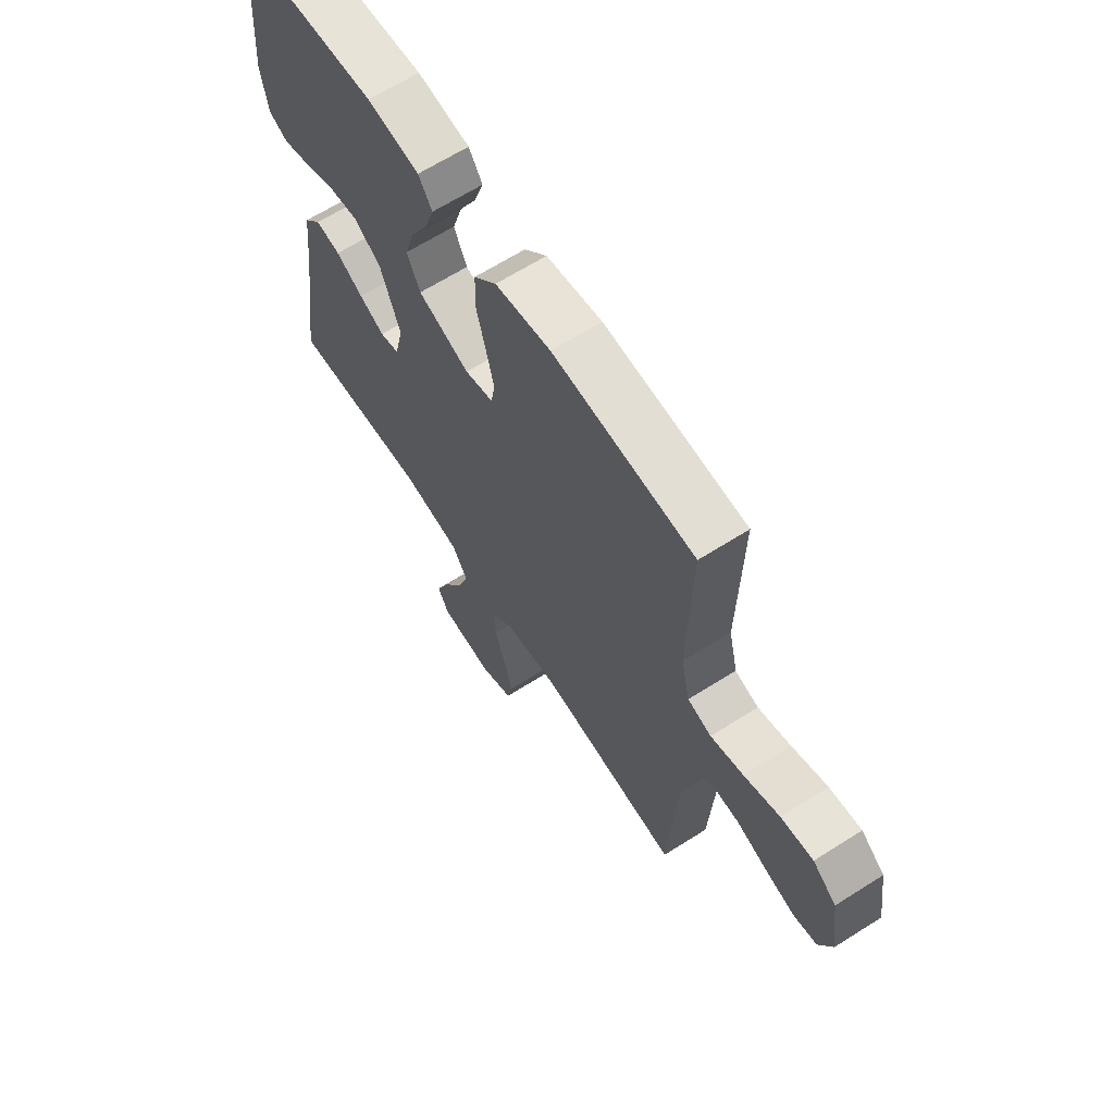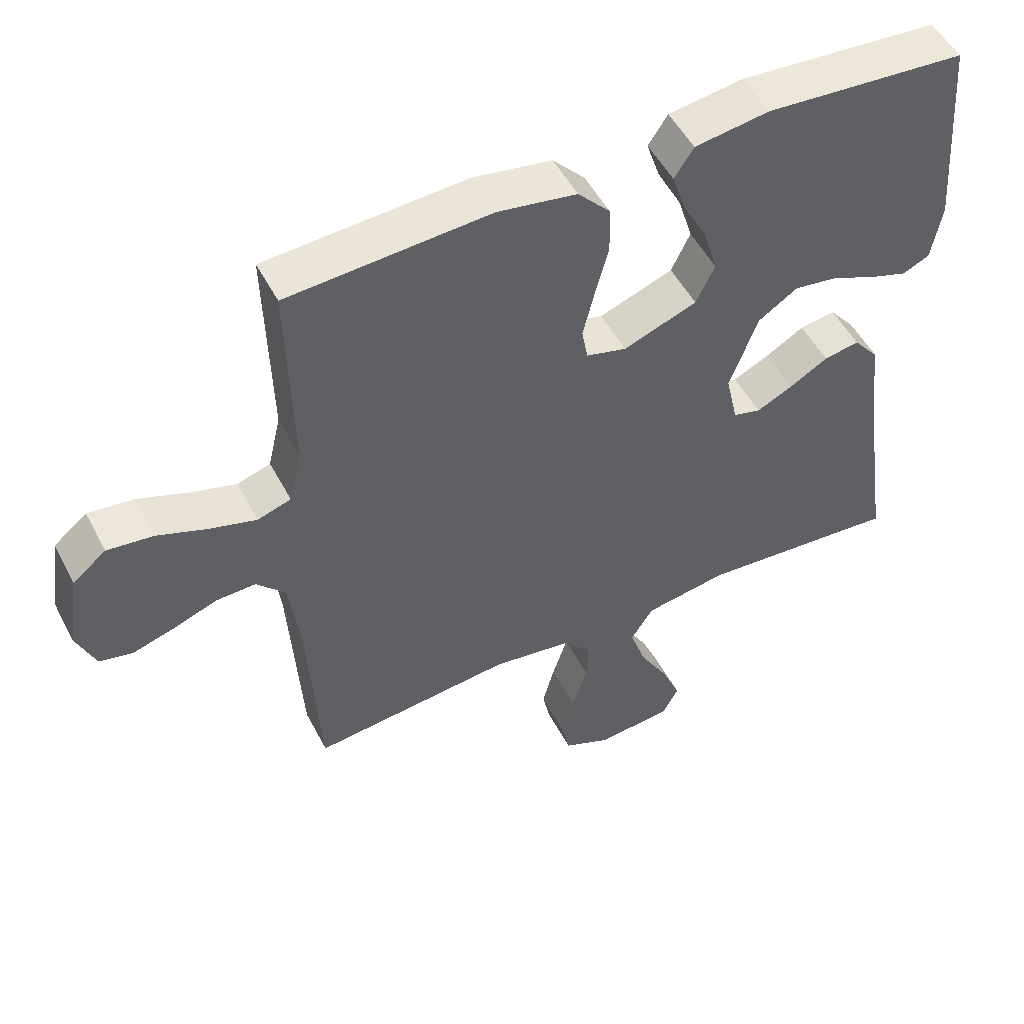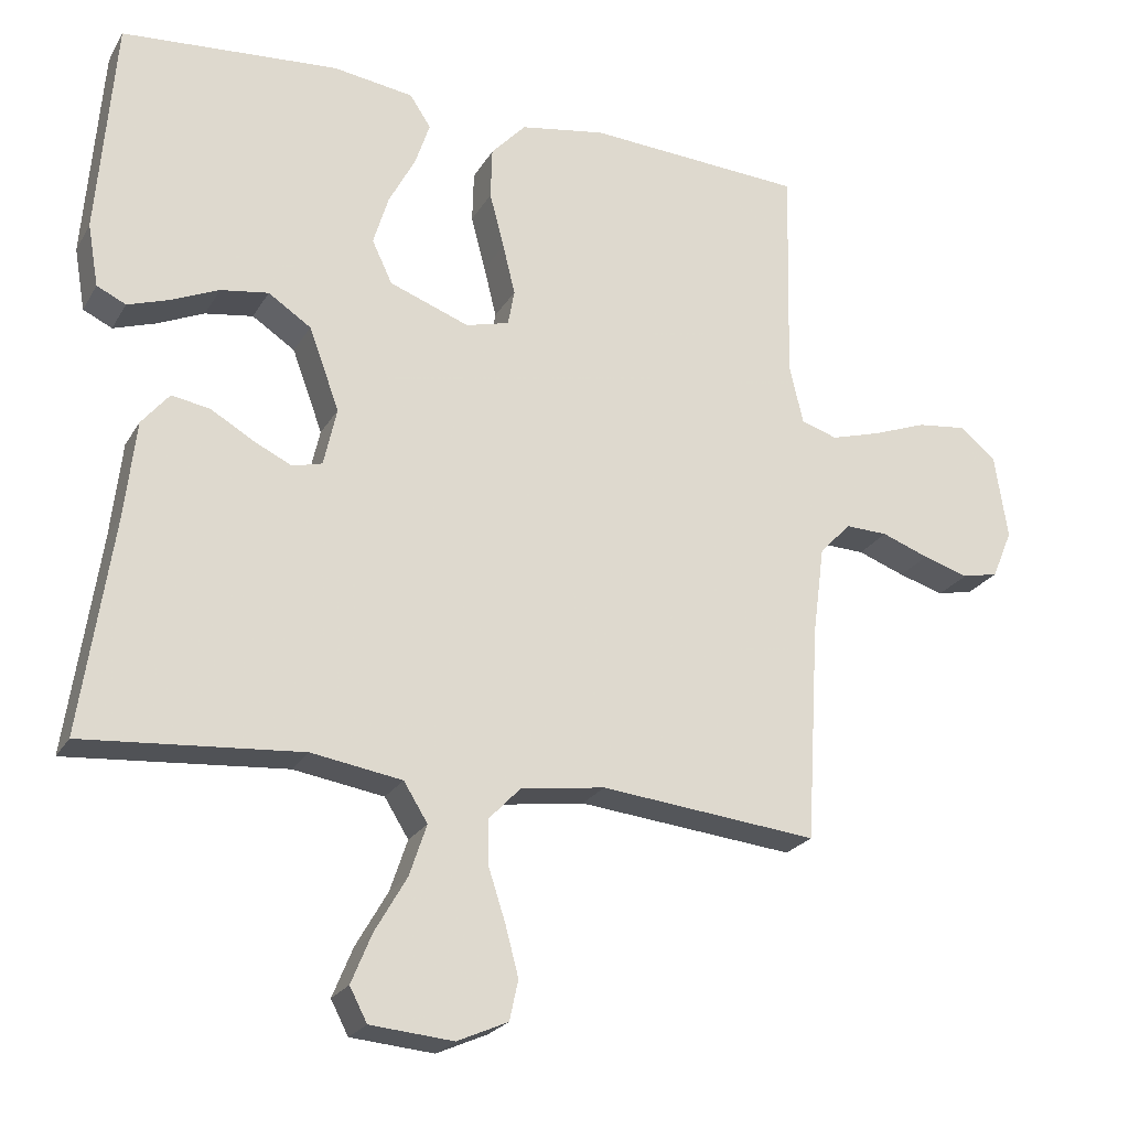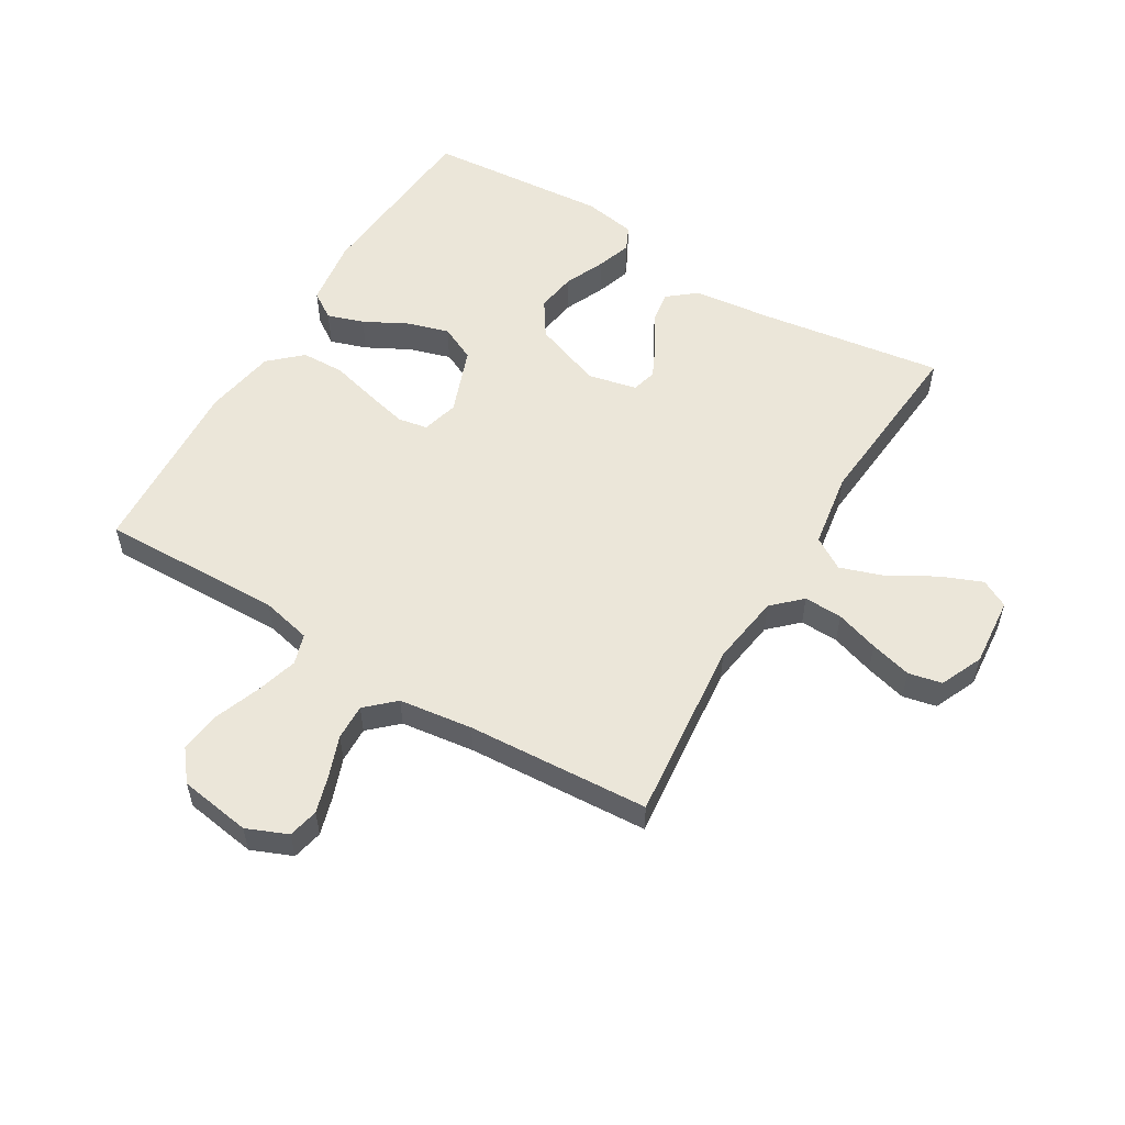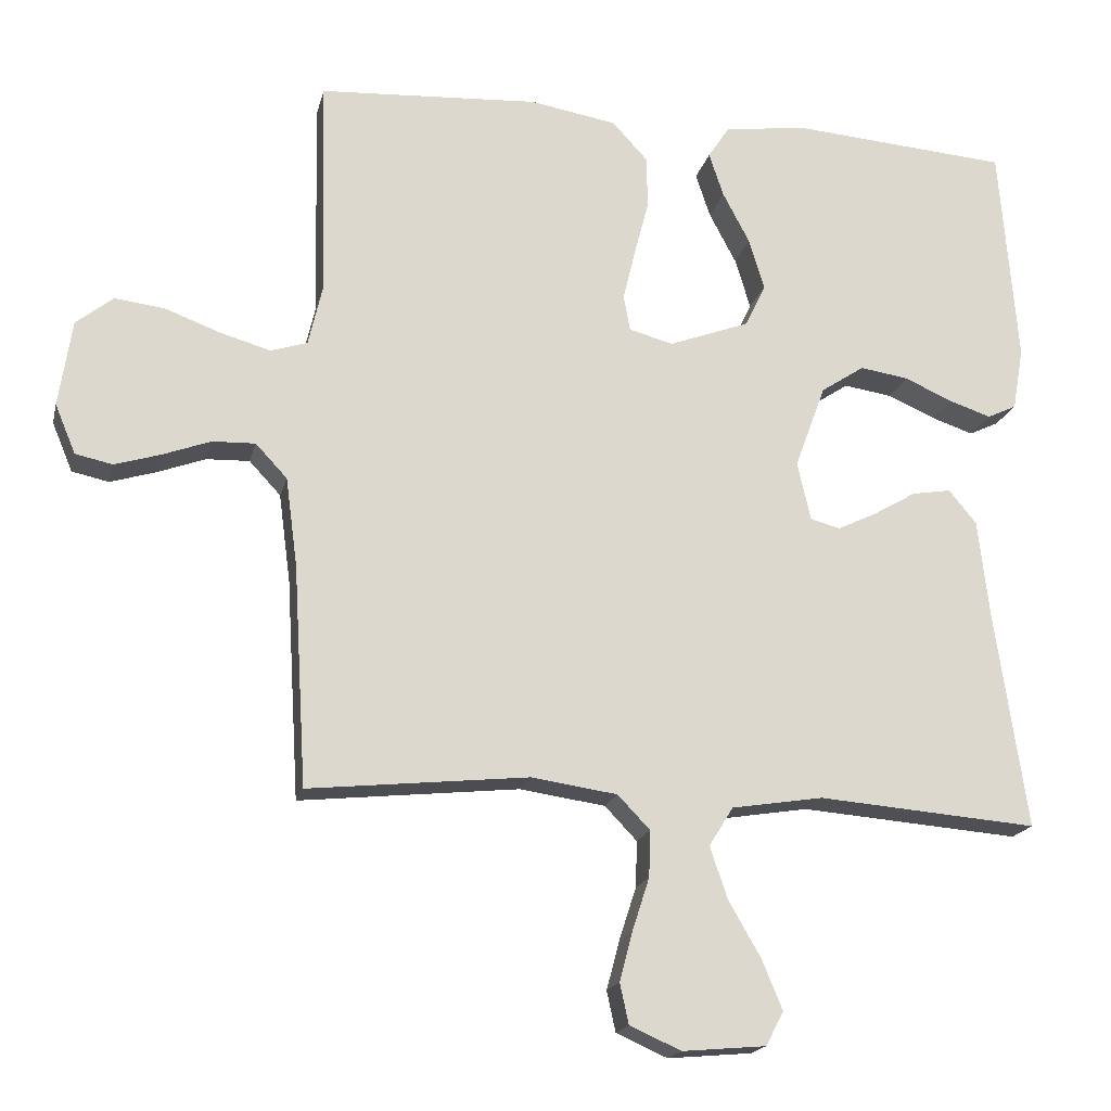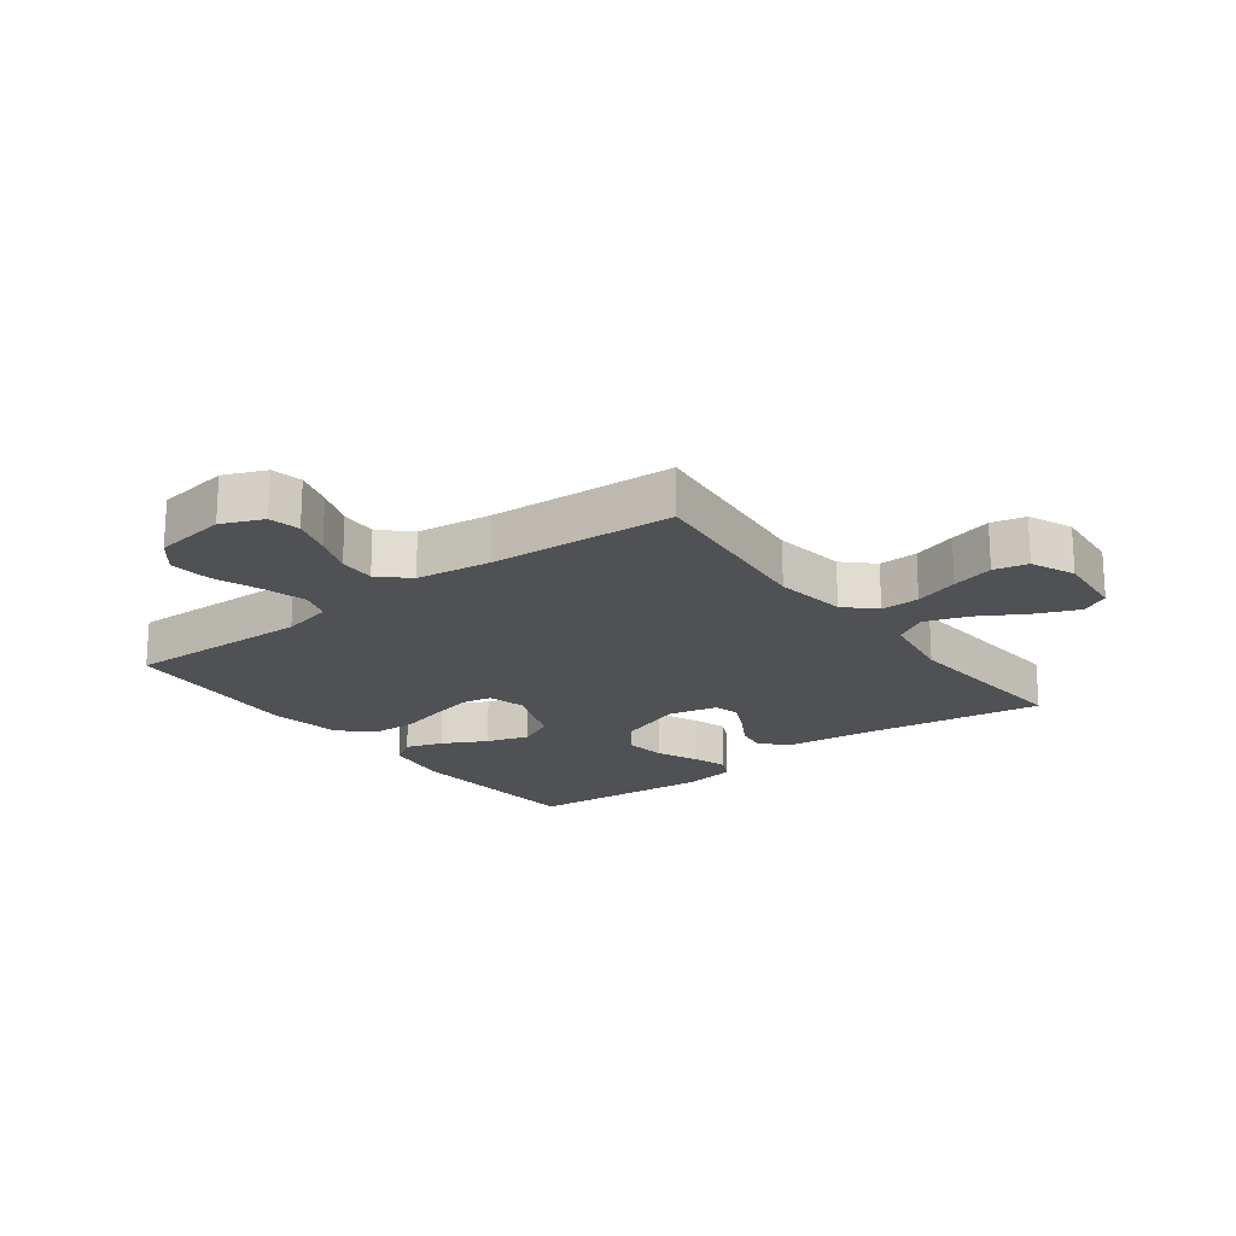
<metadata>
{"format":"obj","ext":"obj","renderer":"f3d","projection":"perspective","resolution":1024,"background":"white","views":[{"elev":65.0,"azim":57.4,"up":"+Z"},{"elev":51.3,"azim":153.0,"up":"+Z"},{"elev":-23.2,"azim":-23.2,"up":"+Z"},{"elev":55.3,"azim":121.0,"up":"+Y"},{"elev":-18.1,"azim":167.1,"up":"+Z"},{"elev":-20.0,"azim":126.9,"up":"+Y"}]}
</metadata>
<code>
v -0.5 0.07 -0.5
v -0.456 0.07 -0.2
v -0.441 0.07 -0.068
v -0.403 0.07 -0.022
v -0.35 0.07 -0.031
v -0.292 0.07 -0.065
v -0.238 0.07 -0.091
v -0.197 0.07 -0.08
v -0.179 0.07 0
v -0.221 0.07 0.114
v -0.28 0.07 0.153
v -0.346 0.07 0.143
v -0.412 0.07 0.114
v -0.469 0.07 0.095
v -0.509 0.07 0.114
v -0.524 0.07 0.2
v -0.5 0.07 0.5
v -0.2 0.07 0.523
v -0.089 0.07 0.507
v -0.06 0.07 0.463
v -0.08 0.07 0.403
v -0.117 0.07 0.333
v -0.138 0.07 0.264
v -0.11 0.07 0.205
v 0 0.07 0.164
v 0.06 0.07 0.18
v 0.069 0.07 0.229
v 0.052 0.07 0.299
v 0.032 0.07 0.375
v 0.034 0.07 0.446
v 0.082 0.07 0.498
v 0.2 0.07 0.518
v 0.5 0.07 0.5
v 0.493 0.07 0.2
v 0.512 0.07 0.118
v 0.562 0.07 0.102
v 0.631 0.07 0.122
v 0.706 0.07 0.15
v 0.774 0.07 0.158
v 0.824 0.07 0.118
v 0.842 0.07 0
v 0.814 0.07 -0.067
v 0.764 0.07 -0.078
v 0.701 0.07 -0.059
v 0.636 0.07 -0.035
v 0.577 0.07 -0.033
v 0.534 0.07 -0.079
v 0.518 0.07 -0.2
v 0.5 0.07 -0.5
v 0.2 0.07 -0.469
v 0.083 0.07 -0.486
v 0.039 0.07 -0.532
v 0.041 0.07 -0.595
v 0.064 0.07 -0.666
v 0.082 0.07 -0.734
v 0.07 0.07 -0.789
v 0 0.07 -0.82
v -0.114 0.07 -0.81
v -0.138 0.07 -0.764
v -0.11 0.07 -0.696
v -0.066 0.07 -0.62
v -0.042 0.07 -0.549
v -0.075 0.07 -0.496
v -0.2 0.07 -0.476
v -0.5 0 -0.5
v -0.456 0 -0.2
v -0.441 0 -0.068
v -0.403 0 -0.022
v -0.35 0 -0.031
v -0.292 0 -0.065
v -0.238 0 -0.091
v -0.197 0 -0.08
v -0.179 0 0
v -0.221 0 0.114
v -0.28 0 0.153
v -0.346 0 0.143
v -0.412 0 0.114
v -0.469 0 0.095
v -0.509 0 0.114
v -0.524 0 0.2
v -0.5 0 0.5
v -0.2 0 0.523
v -0.089 0 0.507
v -0.06 0 0.463
v -0.08 0 0.403
v -0.117 0 0.333
v -0.138 0 0.264
v -0.11 0 0.205
v 0 0 0.164
v 0.06 0 0.18
v 0.069 0 0.229
v 0.052 0 0.299
v 0.032 0 0.375
v 0.034 0 0.446
v 0.082 0 0.498
v 0.2 0 0.518
v 0.5 0 0.5
v 0.493 0 0.2
v 0.512 0 0.118
v 0.562 0 0.102
v 0.631 0 0.122
v 0.706 0 0.15
v 0.774 0 0.158
v 0.824 0 0.118
v 0.842 0 0
v 0.814 0 -0.067
v 0.764 0 -0.078
v 0.701 0 -0.059
v 0.636 0 -0.035
v 0.577 0 -0.033
v 0.534 0 -0.079
v 0.518 0 -0.2
v 0.5 0 -0.5
v 0.2 0 -0.469
v 0.083 0 -0.486
v 0.039 0 -0.532
v 0.041 0 -0.595
v 0.064 0 -0.666
v 0.082 0 -0.734
v 0.07 0 -0.789
v 0 0 -0.82
v -0.114 0 -0.81
v -0.138 0 -0.764
v -0.11 0 -0.696
v -0.066 0 -0.62
v -0.042 0 -0.549
v -0.075 0 -0.496
v -0.2 0 -0.476
f 59 60 61
f 58 59 61
f 57 58 61
f 56 57 61
f 55 56 61
f 54 55 61
f 53 54 61
f 52 53 61 62
f 51 52 62 63
f 48 49 50
f 51 63 64
f 50 51 64
f 48 50 64
f 47 48 64
f 43 44 45
f 42 43 45
f 41 42 45
f 40 41 45
f 39 40 45
f 38 39 45
f 37 38 45
f 36 37 45 46
f 64 1 2
f 47 64 2
f 46 47 2
f 36 46 2
f 35 36 2
f 32 33 34
f 31 32 34
f 30 31 34
f 29 30 34
f 28 29 34
f 20 21 22
f 19 20 22
f 18 19 22
f 17 18 22
f 16 17 22
f 15 16 22
f 14 15 22
f 13 14 22
f 12 13 22
f 11 12 22 23
f 10 11 23 24
f 4 5 6
f 3 4 6
f 2 3 6
f 2 6 7
f 27 28 34 35
f 26 27 35
f 25 26 35
f 9 10 24 25
f 8 9 25 35
f 2 7 8
f 2 8 35
f 125 124 123
f 125 123 122
f 125 122 121
f 125 121 120
f 125 120 119
f 125 119 118
f 125 118 117
f 126 125 117 116
f 127 126 116 115
f 114 113 112
f 128 127 115
f 128 115 114
f 128 114 112
f 128 112 111
f 109 108 107
f 109 107 106
f 109 106 105
f 109 105 104
f 109 104 103
f 109 103 102
f 109 102 101
f 110 109 101 100
f 66 65 128
f 66 128 111
f 66 111 110
f 66 110 100
f 66 100 99
f 98 97 96
f 98 96 95
f 98 95 94
f 98 94 93
f 98 93 92
f 86 85 84
f 86 84 83
f 86 83 82
f 86 82 81
f 86 81 80
f 86 80 79
f 86 79 78
f 86 78 77
f 86 77 76
f 87 86 76 75
f 88 87 75 74
f 70 69 68
f 70 68 67
f 70 67 66
f 71 70 66
f 99 98 92 91
f 99 91 90
f 99 90 89
f 89 88 74 73
f 99 89 73 72
f 72 71 66
f 99 72 66
f 1 65 66 2
f 2 66 67 3
f 3 67 68 4
f 4 68 69 5
f 5 69 70 6
f 6 70 71 7
f 7 71 72 8
f 8 72 73 9
f 9 73 74 10
f 10 74 75 11
f 11 75 76 12
f 12 76 77 13
f 13 77 78 14
f 14 78 79 15
f 15 79 80 16
f 16 80 81 17
f 17 81 82 18
f 18 82 83 19
f 19 83 84 20
f 20 84 85 21
f 21 85 86 22
f 22 86 87 23
f 23 87 88 24
f 24 88 89 25
f 25 89 90 26
f 26 90 91 27
f 27 91 92 28
f 28 92 93 29
f 29 93 94 30
f 30 94 95 31
f 31 95 96 32
f 32 96 97 33
f 33 97 98 34
f 34 98 99 35
f 35 99 100 36
f 36 100 101 37
f 37 101 102 38
f 38 102 103 39
f 39 103 104 40
f 40 104 105 41
f 41 105 106 42
f 42 106 107 43
f 43 107 108 44
f 44 108 109 45
f 45 109 110 46
f 46 110 111 47
f 47 111 112 48
f 48 112 113 49
f 49 113 114 50
f 50 114 115 51
f 51 115 116 52
f 52 116 117 53
f 53 117 118 54
f 54 118 119 55
f 55 119 120 56
f 56 120 121 57
f 57 121 122 58
f 58 122 123 59
f 59 123 124 60
f 60 124 125 61
f 61 125 126 62
f 62 126 127 63
f 63 127 128 64
f 64 128 65 1

</code>
